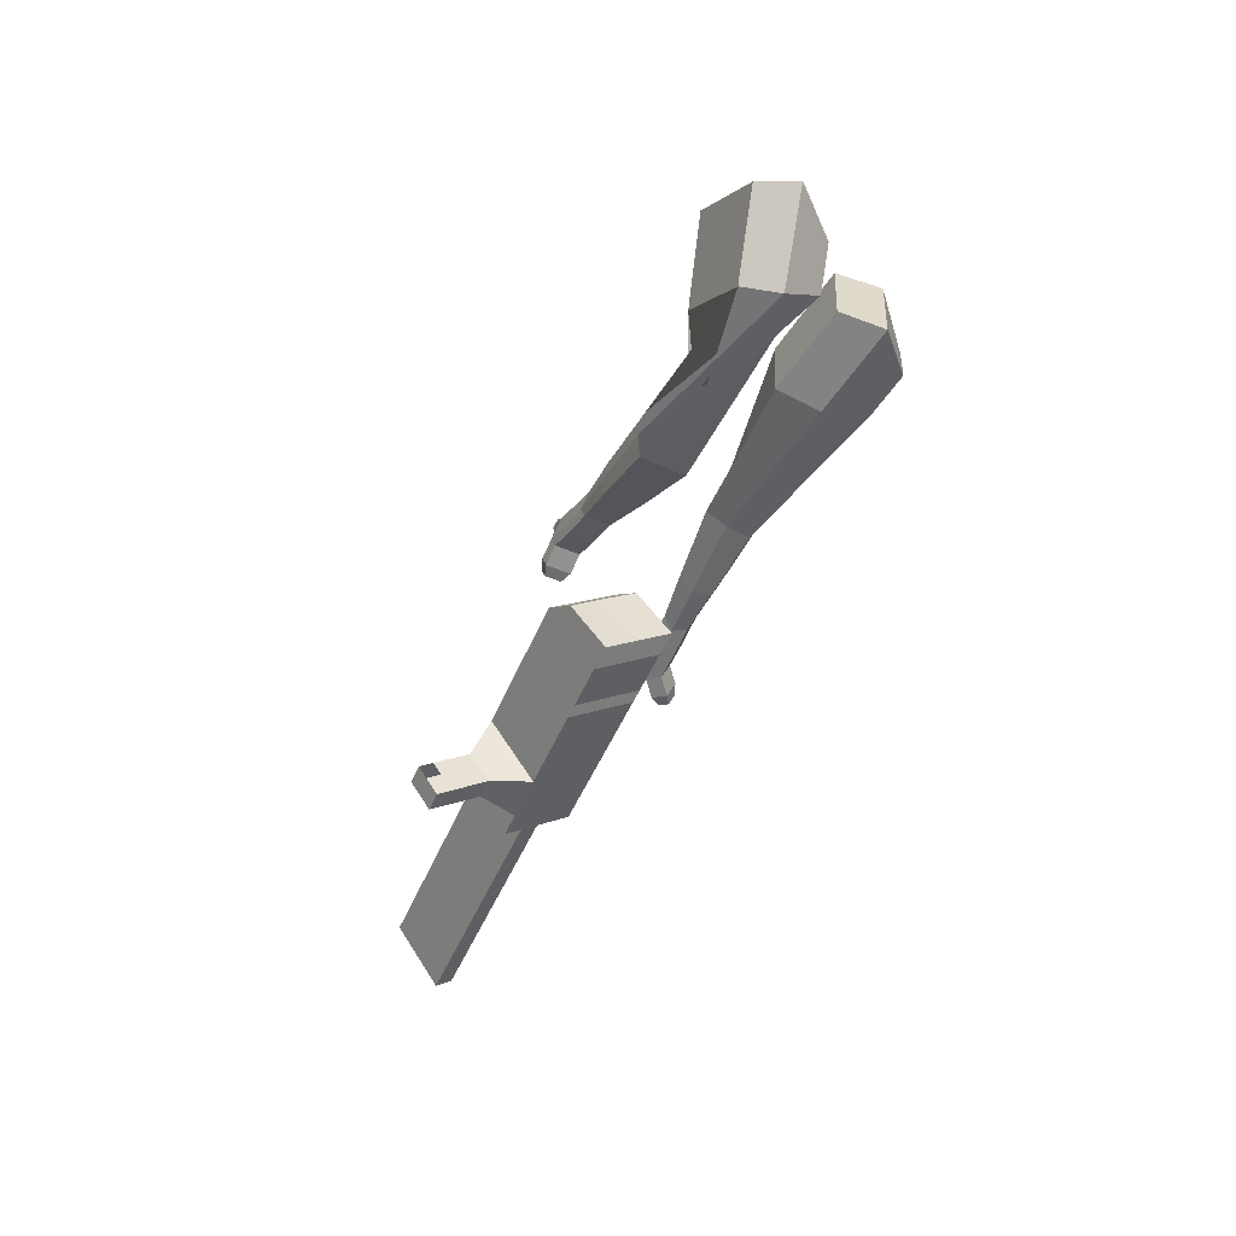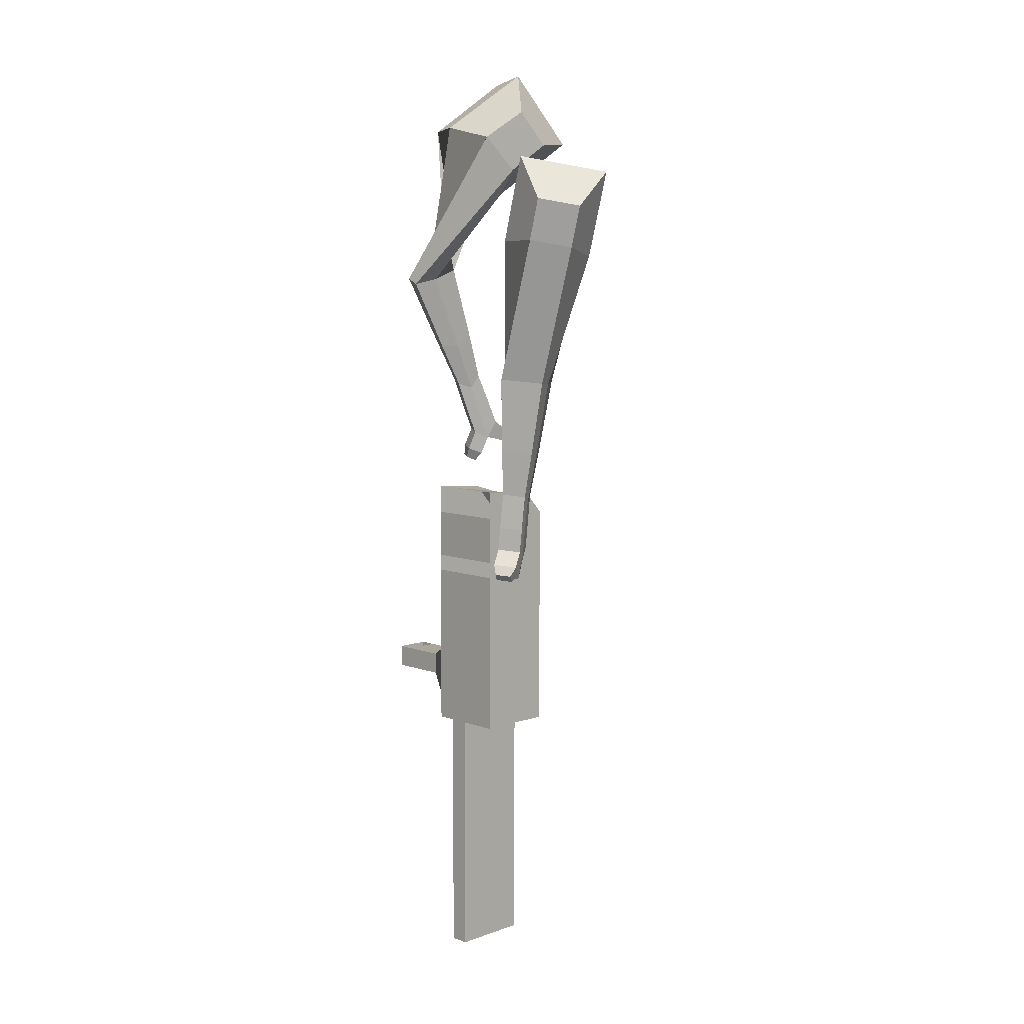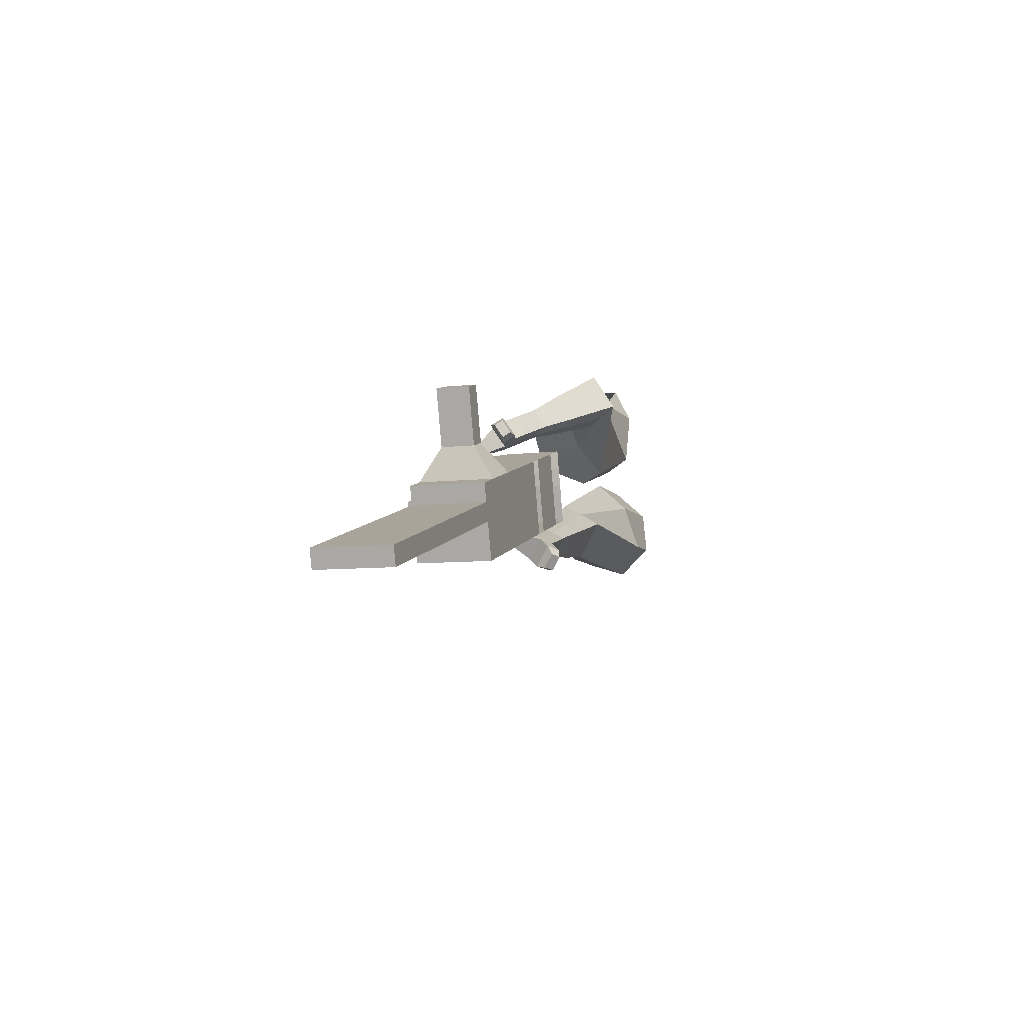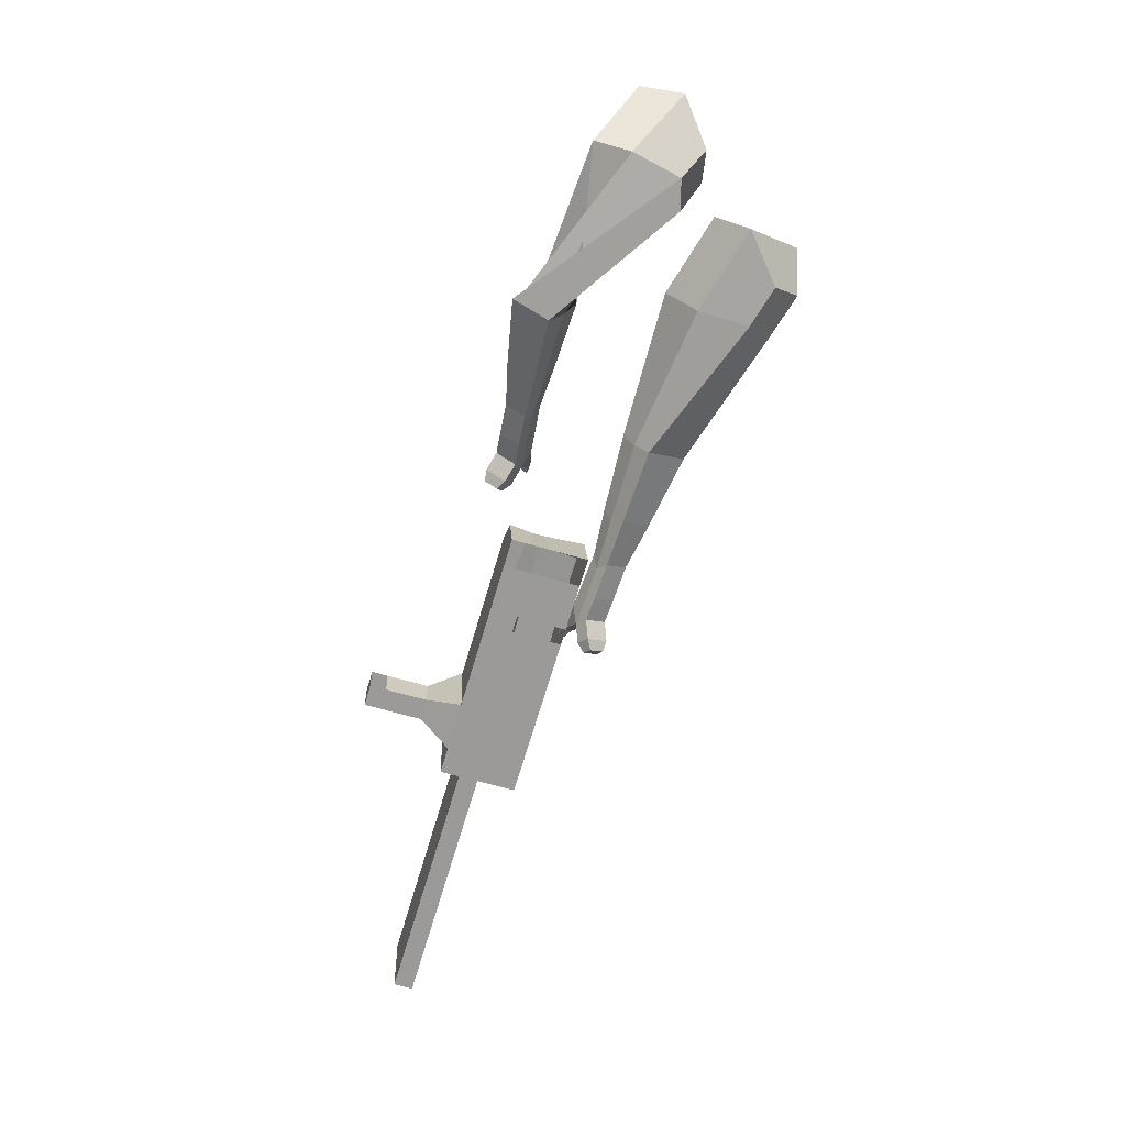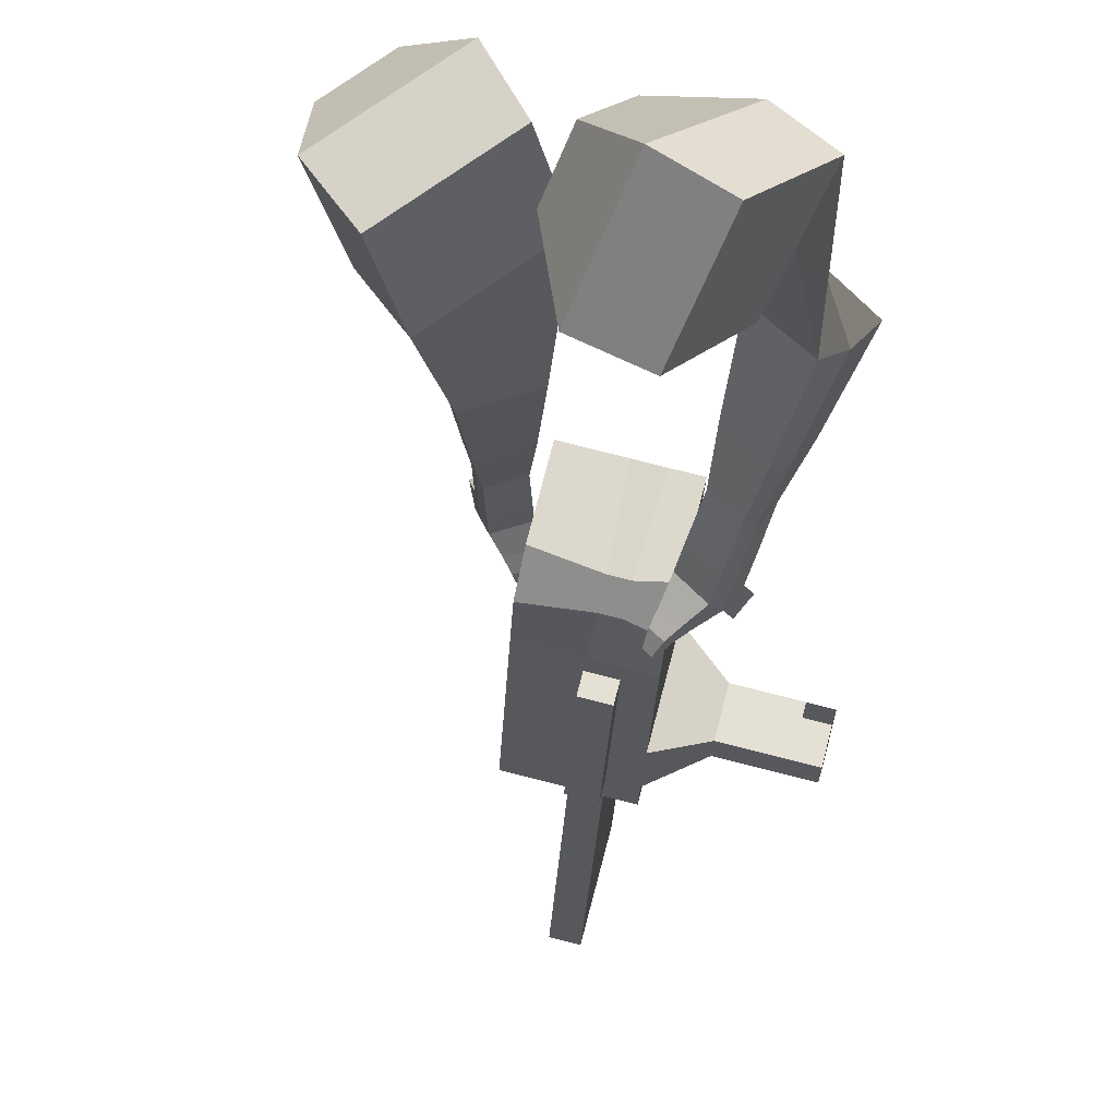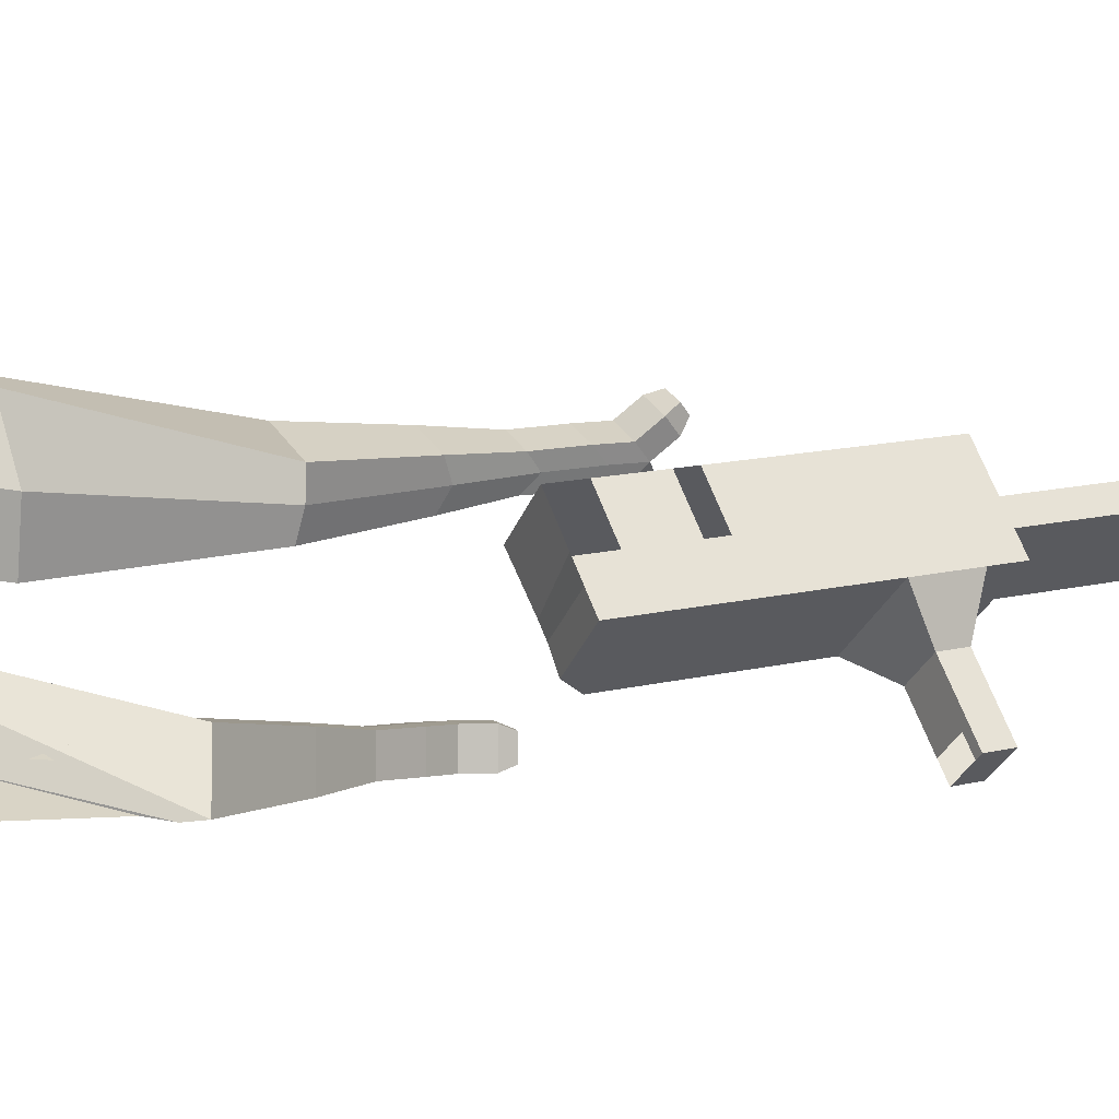
<metadata>
{"format":"obj","ext":"obj","renderer":"f3d","projection":"perspective","resolution":1024,"background":"white","views":[{"elev":38.5,"azim":127.8,"up":"+Z"},{"elev":-14.1,"azim":-151.8,"up":"+Z"},{"elev":-67.1,"azim":80.3,"up":"+Z"},{"elev":5.6,"azim":159.1,"up":"+Z"},{"elev":-4.5,"azim":-13.6,"up":"+Y"},{"elev":49.6,"azim":52.3,"up":"+Y"}]}
</metadata>
<code>
o Cube.046_Cube.010
v 73.18 65.73 -1219
v 3.948 -135.3 -1161
v 112.9 -6.845 -1423
v 43.63 -207.9 -1365
v -132.3 119.5 -1278
v -201.5 -81.59 -1220
v -92.58 46.89 -1482
v -161.8 -154.2 -1424
v 18.54 165.6 -937.8
v -50.69 -35.41 -879.8
v -256.1 18.32 -938.8
v -186.9 219.4 -996.8
v -6.183 210.9 -810.5
v -75.42 9.808 -752.5
v -280.9 63.54 -811.5
v -211.6 264.6 -869.5
v -20.79 237.6 -735.3
v -68.56 86.82 -705.7
v -274 140.6 -764.7
v -226.2 291.3 -794.3
v 27.07 150.1 -981.7
v -42.17 -51 -923.7
v -178.4 203.8 -1041
v -247.6 2.736 -982.7
v 98.86 18.78 -1351
v 29.62 -182.3 -1293
v -106.6 72.51 -1410
v -175.8 -128.5 -1352
v 10.14 20.02 -1453
v -59.09 -181 -1395
v -29.54 92.6 -1249
v -98.78 -108.5 -1191
v -84.18 192.5 -967.3
v -153.4 -8.544 -909.3
v -108.9 237.7 -840
v -168.7 47.03 -772
v -123.5 264.4 -764.8
v -164 98.96 -740.4
v -144.9 -24.13 -953.2
v -75.66 176.9 -1011
v -73.1 -155.4 -1323
v -3.866 45.64 -1381
v 61.51 6.589 -1438
v -47.41 -121.9 -1176
v -102.1 -21.98 -894.6
v -134 37.97 -762.1
v -129.4 89.9 -730.5
v -24.29 163.5 -996.5
v 47.5 32.21 -1366
v -7.729 -194.5 -1380
v 21.82 79.16 -1234
v -32.82 179.1 -952.6
v -57.55 224.3 -825.3
v -72.15 251 -750.1
v -93.53 -37.57 -938.5
v -21.74 -168.8 -1308
v -106.5 -75.21 -927.6
v -157.9 -61.78 -942.4
v -34.7 -206.5 -1297
v -86.07 -193.1 -1312
v -111.7 -146.1 -1180
v -60.38 -159.5 -1165
v 159 -46.86 -1273
v 147.6 -26.1 -1215
v 117 -115 -1189
v 128.4 -135.8 -1248
v 203.4 -58.47 -1261
v 192 -37.71 -1202
v 161.4 -126.6 -1177
v 172.8 -147.4 -1235
v 271.3 -76.24 -1241
v 260 -55.48 -1183
v 229.4 -144.4 -1157
v 240.7 -165.1 -1215
v 315.1 -87.68 -1229
v 303.7 -66.91 -1170
v 273.1 -155.8 -1144
v 284.4 -176.6 -1203
v 122.6 -432.9 -2051
v 71.28 -419.5 -2066
v 140.5 -218.4 -2124
v 191.9 -231.8 -2109
f 25 26 4 3
f 29 30 8 7
f 27 28 6 5
f 22 21 9 10
f 42 27 5 31
f 56 26 2 44
f 10 9 13 14
f 55 22 10 45
f 23 24 11 12
f 46 14 18 47
f 45 10 14 46
f 12 11 15 16
f 33 12 16 35
f 54 47 18 17
f 16 15 19 20
f 14 13 17 18
f 5 6 24 23
f 44 2 22 55
f 31 5 23 40
f 2 1 21 22
f 50 4 26 56
f 29 7 27 42
f 7 8 28 27
f 26 25 63 66
f 43 29 42 49
f 8 30 41 28
f 51 31 40 48
f 6 32 39 24
f 20 19 38 37
f 52 33 35 53
f 11 34 36 15
f 15 36 38 19
f 24 39 34 11
f 28 41 32 6
f 49 42 31 51
f 30 29 81 80
f 3 4 50 43
f 25 49 51 1
f 9 52 53 13
f 1 51 48 21
f 3 43 49 25
f 30 50 56 41
f 32 41 60 61
f 37 38 47 54
f 34 45 46 36
f 36 46 47 38
f 39 55 45 34
f 55 39 58 57
f 61 62 57 58
f 60 59 62 61
f 39 32 61 58
f 44 55 57 62
f 41 56 59 60
f 56 44 62 59
f 66 63 67 70
f 1 2 65 64
f 2 26 66 65
f 25 1 64 63
f 69 70 74 73
f 64 65 69 68
f 65 66 70 69
f 63 64 68 67
f 73 74 78 77
f 67 68 72 71
f 70 67 71 74
f 68 69 73 72
f 76 77 78 75
f 71 72 76 75
f 74 71 75 78
f 82 79 80 81
f 50 30 80 79
f 43 50 79 82
f 29 43 82 81
o Cube.048_Cube.024
v -478 563.8 137.8
v -675.2 428.7 102.3
v -378 470 -61.2
v -575.3 334.7 -96.8
v -599.2 685.1 -51.84
v -700.3 615.8 -70.02
v -547.9 637 -153.9
v -648.4 567.8 -171.6
v -437.7 286.6 -469.5
v -318.2 322.7 -448.1
v -345.4 438.4 -491.7
v -464.8 402.3 -513.1
v -371 244.5 -671.2
v -283.2 271 -655.4
v -303.2 356.1 -687.5
v -391 329.6 -703.2
v -327.8 220.6 -797.8
v -263.7 240 -786.3
v -278.3 302.2 -809.7
v -342.4 282.8 -821.2
v -428.1 569.7 -111.2
v -636.6 427.1 -147.9
v -534.4 669.4 99.99
v -743.8 526 62.35
v -326.7 380 -474.4
v -453.5 341.7 -497.1
v -285.7 308.9 -688.4
v -379 280.8 -705.1
v -262.1 263.8 -822.7
v -330.3 243.3 -834.9
v -303.3 190.2 -883.4
v -239.1 209.6 -871.9
v -236.4 235.9 -919.4
v -304.5 215.3 -931.6
v -316.8 254.4 -916.2
v -252.7 273.8 -904.7
v -286 169.6 -945.4
v -221.8 189 -933.9
v -219 215.2 -981.4
v -287.1 194.7 -993.6
v -299.5 233.8 -978.2
v -235.3 253.2 -966.7
v -258.7 138.1 -972.8
v -217.4 150.6 -965.4
v -215.6 167.5 -996
v -259.4 154.2 -1004
v -284.3 215.8 -1045
v -296.7 255 -1030
v -232.5 274.4 -1018
v -216.2 236.4 -1033
v -241.1 115.6 -991.1
v -213.2 124 -986.1
v -212 135.4 -1007
v -241.6 126.4 -1012
v -225.9 101.3 -1019
v -208.5 106.5 -1015
v -207.8 113.6 -1028
v -226.3 108.1 -1032
v -273.8 237.1 -1068
v -282 263.2 -1058
v -239.3 276.1 -1050
v -228.5 250.8 -1060
v -320.7 420 489.3
v -375.2 241.7 335.5
v -154.1 504.7 331.2
v -214.4 328.7 177.5
v -466.7 535.8 314.3
v -494.6 444.4 235.5
v -373 582.2 234
v -412.2 489 154.5
v -151.4 393.8 -90.32
v -74.86 314.3 -31.86
v 24.29 373.3 -78.77
v -49.29 452.1 -137.2
v -135.8 264.1 -263.1
v -80.91 202.1 -220.6
v -5.858 245 -255.1
v -60.78 307 -297.5
v -123.3 182.6 -371
v -83.13 137.3 -340
v -28.28 168.6 -365.2
v -68.41 213.9 -396.2
v -236.9 572.1 298.9
v -314.2 385.7 135.3
v -427.1 482.5 466.2
v -485 293.3 303
v -23.53 332.8 -58.79
v -102.8 422.3 -120.1
v -42.38 210.6 -251.8
v -100.7 276.4 -296.9
v -55.46 135.6 -373.6
v -98.07 183.7 -406.6
v -129.6 125.8 -445.8
v -89.42 80.48 -414.8
v -57.47 75.72 -458.5
v -100.1 123.8 -491.4
v -71.09 154.5 -479.5
v -30.95 109.2 -448.5
v -133 85.58 -500.1
v -92.86 40.28 -469.1
v -60.92 35.52 -512.8
v -103.5 83.62 -545.7
v -74.53 114.3 -533.8
v -34.39 69 -502.8
v -147.7 41.66 -518.7
v -121.9 12.5 -498.7
v -101.3 9.437 -526.8
v -128.7 40.39 -548
v -75.65 75.72 -593.3
v -46.65 106.4 -581.4
v -6.513 61.1 -550.4
v -33.04 27.63 -560.4
v -159.1 12.29 -531.2
v -141.7 -7.371 -517.7
v -127.8 -9.435 -536.7
v -146.3 11.44 -551
v -162.5 -14.1 -553.1
v -151.7 -26.39 -544.7
v -143 -27.68 -556.6
v -154.6 -14.64 -565.5
v -48.83 68.78 -611.6
v -29.55 89.18 -603.7
v -2.868 59.06 -583.1
v -20.5 36.8 -589.7
f 83 84 86 85
f 90 89 93 94
f 89 90 88 87
f 105 106 84 83
f 103 89 87 105
f 104 86 84 106
f 94 93 97 98
f 103 85 92 107
f 104 90 94 108
f 85 86 91 92
f 110 98 102 112
f 107 92 96 109
f 108 94 98 110
f 92 91 95 96
f 101 111 115 118
f 96 95 99 100
f 98 97 101 102
f 109 96 100 111
f 97 109 111 101
f 100 99 113 114
f 91 108 110 95
f 93 107 109 97
f 95 110 112 99
f 86 104 108 91
f 89 103 107 93
f 90 104 106 88
f 85 103 105 83
f 87 88 106 105
f 117 118 124 123
f 113 116 122 119
f 102 101 118 117
f 111 100 114 115
f 99 112 116 113
f 112 102 117 116
f 124 121 132 131
f 120 119 125 126
f 115 114 120 121
f 118 115 121 124
f 116 117 123 122
f 114 113 119 120
f 128 127 135 136
f 119 122 128 125
f 121 120 126 127
f 122 121 127 128
f 131 132 144 143
f 122 123 130 129
f 123 124 131 130
f 121 122 129 132
f 136 135 139 140
f 127 126 134 135
f 125 128 136 133
f 126 125 133 134
f 138 137 140 139
f 135 134 138 139
f 133 136 140 137
f 134 133 137 138
f 144 141 142 143
f 129 130 142 141
f 132 129 141 144
f 130 131 143 142
f 145 146 148 147
f 152 151 155 156
f 151 152 150 149
f 167 168 146 145
f 165 151 149 167
f 166 148 146 168
f 156 155 159 160
f 165 147 154 169
f 166 152 156 170
f 147 148 153 154
f 172 160 164 174
f 169 154 158 171
f 170 156 160 172
f 154 153 157 158
f 163 173 177 180
f 158 157 161 162
f 160 159 163 164
f 171 158 162 173
f 159 171 173 163
f 162 161 175 176
f 153 170 172 157
f 155 169 171 159
f 157 172 174 161
f 148 166 170 153
f 151 165 169 155
f 152 166 168 150
f 147 165 167 145
f 149 150 168 167
f 179 180 186 185
f 175 178 184 181
f 164 163 180 179
f 173 162 176 177
f 161 174 178 175
f 174 164 179 178
f 186 183 194 193
f 182 181 187 188
f 177 176 182 183
f 180 177 183 186
f 178 179 185 184
f 176 175 181 182
f 190 189 197 198
f 181 184 190 187
f 183 182 188 189
f 184 183 189 190
f 193 194 206 205
f 184 185 192 191
f 185 186 193 192
f 183 184 191 194
f 198 197 201 202
f 189 188 196 197
f 187 190 198 195
f 188 187 195 196
f 200 199 202 201
f 197 196 200 201
f 195 198 202 199
f 196 195 199 200
f 206 203 204 205
f 191 192 204 203
f 194 191 203 206
f 192 193 205 204

</code>
